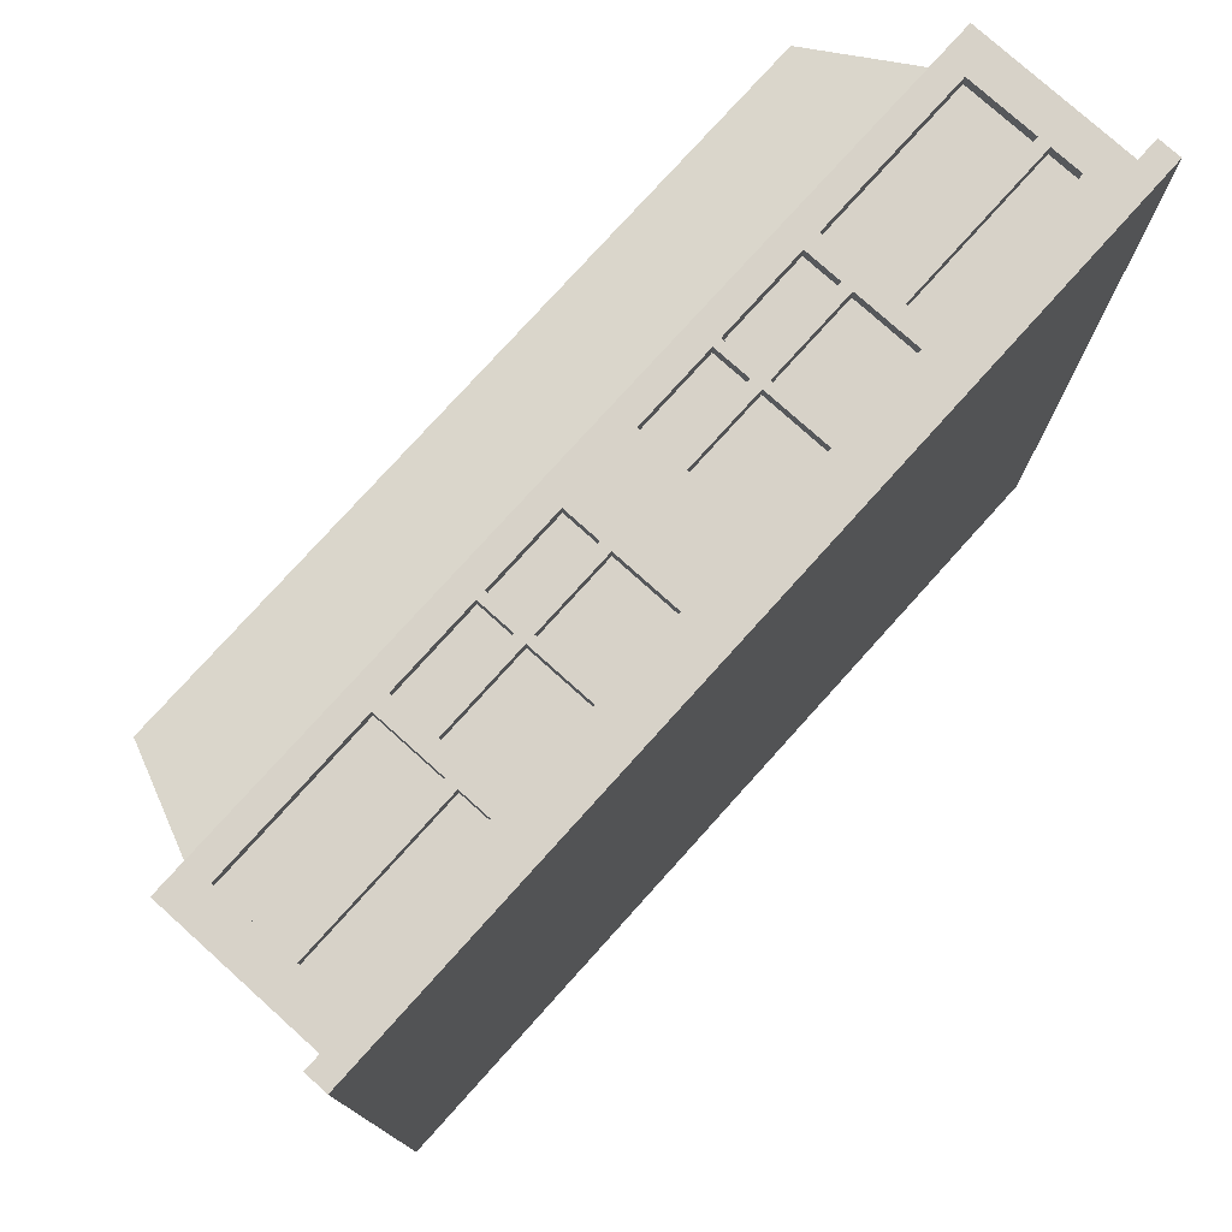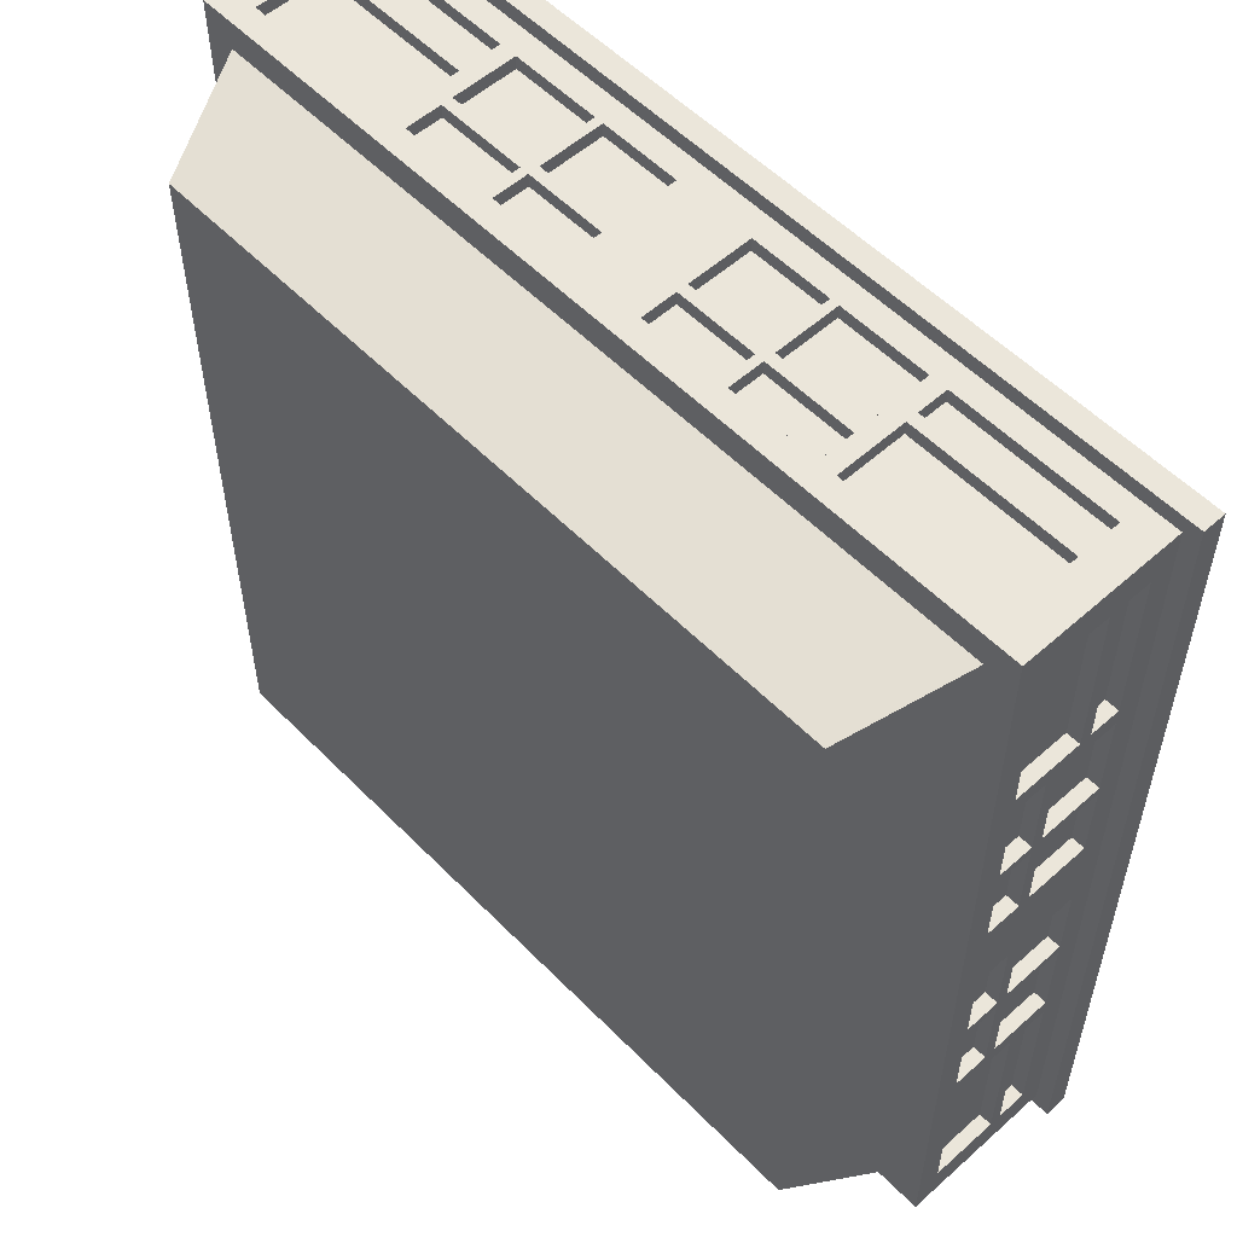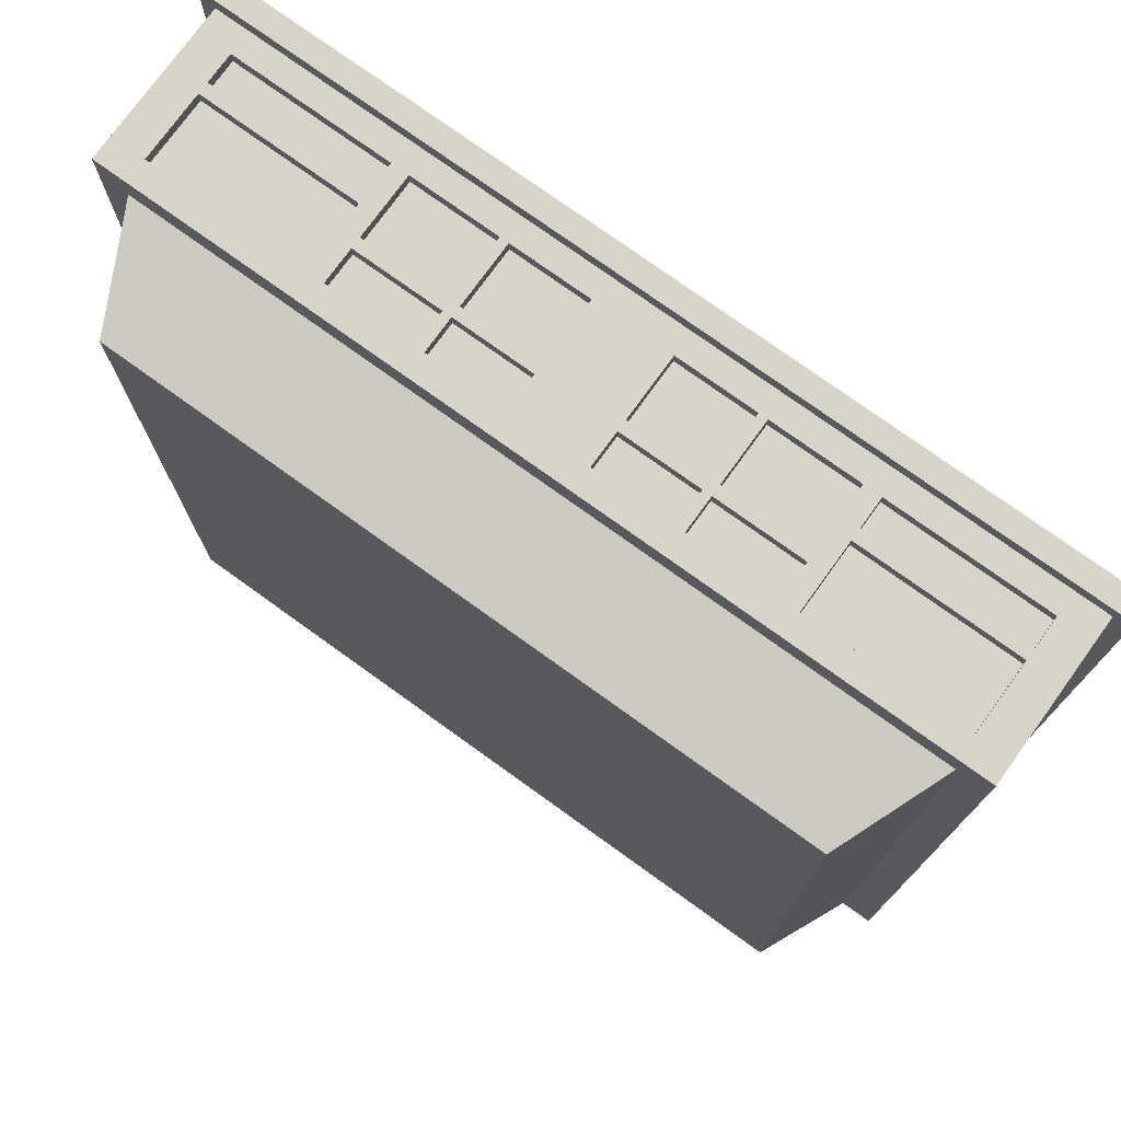
<metadata>
{"format":"obj","ext":"obj","renderer":"f3d","projection":"perspective","resolution":1024,"background":"white","views":[{"elev":77.3,"azim":132.0,"up":"+Z"},{"elev":54.9,"azim":46.8,"up":"+Z"},{"elev":75.7,"azim":35.8,"up":"+Z"}]}
</metadata>
<code>
v 3.958 1.179 3.641
v 3.958 1.179 -3.641
v 3.958 2.207 -3.641
v 3.958 2.207 3.641
v 3.958 2.207 0.364
v 3.958 1.179 0.364
v 3.958 2.207 -0.3641
v 3.958 1.179 -0.3641
v 3.958 2.207 2.002
v 3.958 1.179 2.002
v 3.958 2.207 -2.002
v 3.958 1.179 -2.002
v 3.958 2.207 -2.166
v 3.958 1.179 -2.166
v 3.958 2.207 2.166
v 3.958 1.179 2.166
v 3.958 1.179 1.183
v 3.958 2.207 1.183
v 3.958 1.179 -1.183
v 3.958 2.207 -1.183
v 3.958 1.179 1.101
v 3.958 2.207 1.101
v 3.958 1.179 -1.101
v 3.958 2.207 -1.101
v 3.958 1.611 2.002
v 3.958 1.611 1.183
v 3.958 1.611 1.101
v 3.958 1.611 0.364
v 3.958 1.508 2.002
v 3.958 1.508 1.183
v 3.958 1.508 1.101
v 3.958 1.508 0.364
v 3.958 1.611 -0.3641
v 3.958 1.611 -1.101
v 3.958 1.611 -1.183
v 3.958 1.611 -2.002
v 3.958 1.508 -0.3641
v 3.958 1.508 -1.101
v 3.958 1.508 -1.183
v 3.958 1.508 -2.002
v 3.958 1.817 3.641
v 3.958 1.817 2.166
v 3.958 1.817 -2.166
v 3.958 1.817 -3.641
v 3.958 1.925 -2.166
v 3.958 1.925 -3.641
v 3.958 1.925 3.641
v 3.958 1.925 2.166
v 3.834 2.207 -2.166
v 3.834 1.925 -2.166
v 3.834 1.925 -3.641
v 3.834 2.207 -3.641
v 3.834 2.207 2.002
v 3.834 1.611 2.002
v 3.834 1.611 1.183
v 3.834 2.207 1.183
v 3.834 2.207 -0.3641
v 3.834 1.611 -0.3641
v 3.834 1.611 -1.101
v 3.834 2.207 -1.101
v 3.834 1.925 3.641
v 3.834 1.925 2.166
v 3.834 2.207 2.166
v 3.834 2.207 3.641
v 3.834 1.611 -1.183
v 3.834 2.207 -1.183
v 3.834 1.611 -2.002
v 3.834 2.207 -2.002
v 3.834 1.611 1.101
v 3.834 2.207 1.101
v 3.834 1.611 0.364
v 3.834 2.207 0.364
v 3.834 1.508 2.002
v 3.834 1.508 1.183
v 3.834 1.179 2.002
v 3.834 1.179 1.183
v 3.834 1.508 1.101
v 3.834 1.508 0.364
v 3.834 1.179 1.101
v 3.834 1.179 0.364
v 3.834 1.508 -0.3641
v 3.834 1.508 -1.101
v 3.834 1.179 -0.3641
v 3.834 1.179 -1.101
v 3.834 1.508 -1.183
v 3.834 1.508 -2.002
v 3.834 1.179 -1.183
v 3.834 1.179 -2.002
v 3.834 1.179 3.641
v 3.834 1.179 2.166
v 3.834 1.817 2.166
v 3.834 1.817 3.641
v 3.834 1.817 -2.166
v 3.834 1.817 -3.641
v 3.834 1.179 -2.166
v 3.834 1.179 -3.641
v 3.958 0.9543 3.958
v 3.958 0.9543 -3.958
v 3.958 2.431 -3.958
v 3.958 2.431 3.958
v -3.641 1.179 3.958
v 3.641 1.179 3.958
v 3.641 2.207 3.958
v -3.641 2.207 3.958
v -0.364 2.207 3.958
v -0.364 1.179 3.958
v 0.3641 2.207 3.958
v 0.3641 1.179 3.958
v -2.002 2.207 3.958
v -2.002 1.179 3.958
v 2.002 2.207 3.958
v 2.002 1.179 3.958
v 2.166 2.207 3.958
v 2.166 1.179 3.958
v -2.166 2.207 3.958
v -2.166 1.179 3.958
v -1.183 1.179 3.958
v -1.183 2.207 3.958
v 1.183 1.179 3.958
v 1.183 2.207 3.958
v -1.101 1.179 3.958
v -1.101 2.207 3.958
v 1.101 1.179 3.958
v 1.101 2.207 3.958
v -2.002 1.611 3.958
v -1.183 1.611 3.958
v -1.101 1.611 3.958
v -0.364 1.611 3.958
v -2.002 1.508 3.958
v -1.183 1.508 3.958
v -1.101 1.508 3.958
v -0.364 1.508 3.958
v 0.3641 1.611 3.958
v 1.101 1.611 3.958
v 1.183 1.611 3.958
v 2.002 1.611 3.958
v 0.3641 1.508 3.958
v 1.101 1.508 3.958
v 1.183 1.508 3.958
v 2.002 1.508 3.958
v -3.641 1.817 3.958
v -2.166 1.817 3.958
v 2.166 1.817 3.958
v 3.641 1.817 3.958
v 2.166 1.925 3.958
v 3.641 1.925 3.958
v -3.641 1.925 3.958
v -2.166 1.925 3.958
v 2.166 2.207 3.834
v 2.166 1.925 3.834
v 3.641 1.925 3.834
v 3.641 2.207 3.834
v -2.002 2.207 3.834
v -2.002 1.611 3.834
v -1.183 1.611 3.834
v -1.183 2.207 3.834
v 0.3641 2.207 3.834
v 0.3641 1.611 3.834
v 1.101 1.611 3.834
v 1.101 2.207 3.834
v -3.641 1.925 3.834
v -2.166 1.925 3.834
v -2.166 2.207 3.834
v -3.641 2.207 3.834
v 1.183 1.611 3.834
v 1.183 2.207 3.834
v 2.002 1.611 3.834
v 2.002 2.207 3.834
v -1.101 1.611 3.834
v -1.101 2.207 3.834
v -0.364 1.611 3.834
v -0.364 2.207 3.834
v -2.002 1.508 3.834
v -1.183 1.508 3.834
v -2.002 1.179 3.834
v -1.183 1.179 3.834
v -1.101 1.508 3.834
v -0.364 1.508 3.834
v -1.101 1.179 3.834
v -0.364 1.179 3.834
v 0.3641 1.508 3.834
v 1.101 1.508 3.834
v 0.3641 1.179 3.834
v 1.101 1.179 3.834
v 1.183 1.508 3.834
v 2.002 1.508 3.834
v 1.183 1.179 3.834
v 2.002 1.179 3.834
v -3.641 1.179 3.834
v -2.166 1.179 3.834
v -2.166 1.817 3.834
v -3.641 1.817 3.834
v 2.166 1.817 3.834
v 3.641 1.817 3.834
v 2.166 1.179 3.834
v 3.641 1.179 3.834
v -3.958 0.9543 3.958
v -3.958 2.431 3.958
v 3.641 1.179 -3.958
v -3.641 1.179 -3.958
v -3.641 2.207 -3.958
v 3.641 2.207 -3.958
v 0.3641 2.207 -3.958
v 0.3641 1.179 -3.958
v -0.364 2.207 -3.958
v -0.364 1.179 -3.958
v 2.002 2.207 -3.958
v 2.002 1.179 -3.958
v -2.002 2.207 -3.958
v -2.002 1.179 -3.958
v -2.166 2.207 -3.958
v -2.166 1.179 -3.958
v 2.166 2.207 -3.958
v 2.166 1.179 -3.958
v 1.183 1.179 -3.958
v 1.183 2.207 -3.958
v -1.183 1.179 -3.958
v -1.183 2.207 -3.958
v 1.101 1.179 -3.958
v 1.101 2.207 -3.958
v -1.101 1.179 -3.958
v -1.101 2.207 -3.958
v 2.002 1.611 -3.958
v 1.183 1.611 -3.958
v 1.101 1.611 -3.958
v 0.3641 1.611 -3.958
v 2.002 1.508 -3.958
v 1.183 1.508 -3.958
v 1.101 1.508 -3.958
v 0.3641 1.508 -3.958
v -0.364 1.611 -3.958
v -1.101 1.611 -3.958
v -1.183 1.611 -3.958
v -2.002 1.611 -3.958
v -0.364 1.508 -3.958
v -1.101 1.508 -3.958
v -1.183 1.508 -3.958
v -2.002 1.508 -3.958
v 3.641 1.817 -3.958
v 2.166 1.817 -3.958
v -2.166 1.817 -3.958
v -3.641 1.817 -3.958
v -2.166 1.925 -3.958
v -3.641 1.925 -3.958
v 3.641 1.925 -3.958
v 2.166 1.925 -3.958
v -2.166 2.207 -3.834
v -2.166 1.925 -3.834
v -3.641 1.925 -3.834
v -3.641 2.207 -3.834
v 2.002 2.207 -3.834
v 2.002 1.611 -3.834
v 1.183 1.611 -3.834
v 1.183 2.207 -3.834
v -0.364 2.207 -3.834
v -0.364 1.611 -3.834
v -1.101 1.611 -3.834
v -1.101 2.207 -3.834
v 3.641 1.925 -3.834
v 2.166 1.925 -3.834
v 2.166 2.207 -3.834
v 3.641 2.207 -3.834
v -1.183 1.611 -3.834
v -1.183 2.207 -3.834
v -2.002 1.611 -3.834
v -2.002 2.207 -3.834
v 1.101 1.611 -3.834
v 1.101 2.207 -3.834
v 0.3641 1.611 -3.834
v 0.3641 2.207 -3.834
v 2.002 1.508 -3.834
v 1.183 1.508 -3.834
v 2.002 1.179 -3.834
v 1.183 1.179 -3.834
v 1.101 1.508 -3.834
v 0.3641 1.508 -3.834
v 1.101 1.179 -3.834
v 0.3641 1.179 -3.834
v -0.364 1.508 -3.834
v -1.101 1.508 -3.834
v -0.364 1.179 -3.834
v -1.101 1.179 -3.834
v -1.183 1.508 -3.834
v -2.002 1.508 -3.834
v -1.183 1.179 -3.834
v -2.002 1.179 -3.834
v 3.641 1.179 -3.834
v 2.166 1.179 -3.834
v 2.166 1.817 -3.834
v 3.641 1.817 -3.834
v -2.166 1.817 -3.834
v -3.641 1.817 -3.834
v -2.166 1.179 -3.834
v -3.641 1.179 -3.834
v -3.958 0.9543 -3.958
v -3.958 2.431 -3.958
v -3.958 1.179 -3.641
v -3.958 1.179 3.641
v -3.958 2.207 3.641
v -3.958 2.207 -3.641
v -3.958 2.207 -0.3641
v -3.958 1.179 -0.3641
v -3.958 2.207 0.364
v -3.958 1.179 0.364
v -3.958 2.207 -2.002
v -3.958 1.179 -2.002
v -3.958 2.207 2.002
v -3.958 1.179 2.002
v -3.958 2.207 2.166
v -3.958 1.179 2.166
v -3.958 2.207 -2.166
v -3.958 1.179 -2.166
v -3.958 1.179 -1.183
v -3.958 2.207 -1.183
v -3.958 1.179 1.183
v -3.958 2.207 1.183
v -3.958 1.179 -1.101
v -3.958 2.207 -1.101
v -3.958 1.179 1.101
v -3.958 2.207 1.101
v -3.958 1.611 -2.002
v -3.958 1.611 -1.183
v -3.958 1.611 -1.101
v -3.958 1.611 -0.3641
v -3.958 1.508 -2.002
v -3.958 1.508 -1.183
v -3.958 1.508 -1.101
v -3.958 1.508 -0.3641
v -3.958 1.611 0.364
v -3.958 1.611 1.101
v -3.958 1.611 1.183
v -3.958 1.611 2.002
v -3.958 1.508 0.364
v -3.958 1.508 1.101
v -3.958 1.508 1.183
v -3.958 1.508 2.002
v -3.958 1.817 -3.641
v -3.958 1.817 -2.166
v -3.958 1.817 2.166
v -3.958 1.817 3.641
v -3.958 1.925 2.166
v -3.958 1.925 3.641
v -3.958 1.925 -3.641
v -3.958 1.925 -2.166
v -3.834 2.207 2.166
v -3.834 1.925 2.166
v -3.834 1.925 3.641
v -3.834 2.207 3.641
v -3.834 2.207 -2.002
v -3.834 1.611 -2.002
v -3.834 1.611 -1.183
v -3.834 2.207 -1.183
v -3.834 2.207 0.364
v -3.834 1.611 0.364
v -3.834 1.611 1.101
v -3.834 2.207 1.101
v -3.834 1.925 -3.641
v -3.834 1.925 -2.166
v -3.834 2.207 -2.166
v -3.834 2.207 -3.641
v -3.834 1.611 1.183
v -3.834 2.207 1.183
v -3.834 1.611 2.002
v -3.834 2.207 2.002
v -3.834 1.611 -1.101
v -3.834 2.207 -1.101
v -3.834 1.611 -0.3641
v -3.834 2.207 -0.3641
v -3.834 1.508 -2.002
v -3.834 1.508 -1.183
v -3.834 1.179 -2.002
v -3.834 1.179 -1.183
v -3.834 1.508 -1.101
v -3.834 1.508 -0.3641
v -3.834 1.179 -1.101
v -3.834 1.179 -0.3641
v -3.834 1.508 0.364
v -3.834 1.508 1.101
v -3.834 1.179 0.364
v -3.834 1.179 1.101
v -3.834 1.508 1.183
v -3.834 1.508 2.002
v -3.834 1.179 1.183
v -3.834 1.179 2.002
v -3.834 1.179 -3.641
v -3.834 1.179 -2.166
v -3.834 1.817 -2.166
v -3.834 1.817 -3.641
v -3.834 1.817 2.166
v -3.834 1.817 3.641
v -3.834 1.179 2.166
v -3.834 1.179 3.641
v -3.278 0 3.278
v 3.278 0 3.278
v -3.675 0.9543 3.676
v 3.676 0.9543 3.676
v -3.675 0.9543 -3.676
v 3.676 0.9543 -3.676
v -3.278 0 -3.278
v 3.278 0 -3.278
v -4.103 2.431 4.103
v 4.103 2.431 4.103
v 4.103 2.431 -4.103
v -4.103 2.431 -4.103
v -4.103 2.638 4.103
v 4.103 2.638 4.103
v 4.103 2.638 -4.103
v -4.103 2.638 -4.103
v -4.103 2.638 0
v 4.103 2.638 0
v 0 2.638 4.103
v 0 2.638 0
v 0 2.638 -4.103
f 49 50 51 52
f 97 98 2 14 12 19 23 8 6 21 17 10 16 1
f 98 99 3 46 44 2
f 99 100 4 15 9 18 22 5 7 24 20 11 13 3
f 100 97 1 41 47 4
f 53 54 55 56
f 8 37 33 7 5 28 32 6
f 15 48 42 16 10 29 25 9
f 57 58 59 60
f 11 36 40 12 14 43 45 13
f 61 62 63 64
f 18 26 27 22
f 66 65 67 68
f 70 69 71 72
f 24 34 35 20
f 26 25 29 30
f 27 26 30 31
f 28 27 31 32
f 74 73 75 76
f 31 30 17 21
f 78 77 79 80
f 34 33 37 38
f 35 34 38 39
f 36 35 39 40
f 82 81 83 84
f 39 38 23 19
f 86 85 87 88
f 89 90 91 92
f 94 93 95 96
f 46 45 43 44
f 41 42 48 47
f 13 45 50 49
f 45 46 51 50
f 46 3 52 51
f 3 13 49 52
f 9 25 54 53
f 25 26 55 54
f 26 18 56 55
f 18 9 53 56
f 7 33 58 57
f 33 34 59 58
f 34 24 60 59
f 24 7 57 60
f 47 48 62 61
f 48 15 63 62
f 15 4 64 63
f 4 47 61 64
f 20 35 65 66
f 35 36 67 65
f 36 11 68 67
f 11 20 66 68
f 22 27 69 70
f 27 28 71 69
f 28 5 72 71
f 5 22 70 72
f 30 29 73 74
f 29 10 75 73
f 10 17 76 75
f 17 30 74 76
f 32 31 77 78
f 31 21 79 77
f 21 6 80 79
f 6 32 78 80
f 38 37 81 82
f 37 8 83 81
f 8 23 84 83
f 23 38 82 84
f 40 39 85 86
f 39 19 87 85
f 19 12 88 87
f 12 40 86 88
f 1 16 90 89
f 16 42 91 90
f 42 41 92 91
f 41 1 89 92
f 44 43 93 94
f 43 14 95 93
f 14 2 96 95
f 2 44 94 96
f 149 150 151 152
f 197 97 102 114 112 119 123 108 106 121 117 110 116 101
f 97 100 103 146 144 102
f 100 198 104 115 109 118 122 105 107 124 120 111 113 103
f 198 197 101 141 147 104
f 153 154 155 156
f 108 137 133 107 105 128 132 106
f 115 148 142 116 110 129 125 109
f 157 158 159 160
f 111 136 140 112 114 143 145 113
f 161 162 163 164
f 118 126 127 122
f 166 165 167 168
f 170 169 171 172
f 124 134 135 120
f 126 125 129 130
f 127 126 130 131
f 128 127 131 132
f 174 173 175 176
f 131 130 117 121
f 178 177 179 180
f 134 133 137 138
f 135 134 138 139
f 136 135 139 140
f 182 181 183 184
f 139 138 123 119
f 186 185 187 188
f 189 190 191 192
f 194 193 195 196
f 146 145 143 144
f 141 142 148 147
f 113 145 150 149
f 145 146 151 150
f 146 103 152 151
f 103 113 149 152
f 109 125 154 153
f 125 126 155 154
f 126 118 156 155
f 118 109 153 156
f 107 133 158 157
f 133 134 159 158
f 134 124 160 159
f 124 107 157 160
f 147 148 162 161
f 148 115 163 162
f 115 104 164 163
f 104 147 161 164
f 120 135 165 166
f 135 136 167 165
f 136 111 168 167
f 111 120 166 168
f 122 127 169 170
f 127 128 171 169
f 128 105 172 171
f 105 122 170 172
f 130 129 173 174
f 129 110 175 173
f 110 117 176 175
f 117 130 174 176
f 132 131 177 178
f 131 121 179 177
f 121 106 180 179
f 106 132 178 180
f 138 137 181 182
f 137 108 183 181
f 108 123 184 183
f 123 138 182 184
f 140 139 185 186
f 139 119 187 185
f 119 112 188 187
f 112 140 186 188
f 101 116 190 189
f 116 142 191 190
f 142 141 192 191
f 141 101 189 192
f 144 143 193 194
f 143 114 195 193
f 114 102 196 195
f 102 144 194 196
f 247 248 249 250
f 98 295 200 212 210 217 221 206 204 219 215 208 214 199
f 295 296 201 244 242 200
f 296 99 202 213 207 216 220 203 205 222 218 209 211 201
f 99 98 199 239 245 202
f 251 252 253 254
f 206 235 231 205 203 226 230 204
f 213 246 240 214 208 227 223 207
f 255 256 257 258
f 209 234 238 210 212 241 243 211
f 259 260 261 262
f 216 224 225 220
f 264 263 265 266
f 268 267 269 270
f 222 232 233 218
f 224 223 227 228
f 225 224 228 229
f 226 225 229 230
f 272 271 273 274
f 229 228 215 219
f 276 275 277 278
f 232 231 235 236
f 233 232 236 237
f 234 233 237 238
f 280 279 281 282
f 237 236 221 217
f 284 283 285 286
f 287 288 289 290
f 292 291 293 294
f 244 243 241 242
f 239 240 246 245
f 211 243 248 247
f 243 244 249 248
f 244 201 250 249
f 201 211 247 250
f 207 223 252 251
f 223 224 253 252
f 224 216 254 253
f 216 207 251 254
f 205 231 256 255
f 231 232 257 256
f 232 222 258 257
f 222 205 255 258
f 245 246 260 259
f 246 213 261 260
f 213 202 262 261
f 202 245 259 262
f 218 233 263 264
f 233 234 265 263
f 234 209 266 265
f 209 218 264 266
f 220 225 267 268
f 225 226 269 267
f 226 203 270 269
f 203 220 268 270
f 228 227 271 272
f 227 208 273 271
f 208 215 274 273
f 215 228 272 274
f 230 229 275 276
f 229 219 277 275
f 219 204 278 277
f 204 230 276 278
f 236 235 279 280
f 235 206 281 279
f 206 221 282 281
f 221 236 280 282
f 238 237 283 284
f 237 217 285 283
f 217 210 286 285
f 210 238 284 286
f 199 214 288 287
f 214 240 289 288
f 240 239 290 289
f 239 199 287 290
f 242 241 291 292
f 241 212 293 291
f 212 200 294 293
f 200 242 292 294
f 345 346 347 348
f 295 197 298 310 308 315 319 304 302 317 313 306 312 297
f 197 198 299 342 340 298
f 198 296 300 311 305 314 318 301 303 320 316 307 309 299
f 296 295 297 337 343 300
f 349 350 351 352
f 304 333 329 303 301 324 328 302
f 311 344 338 312 306 325 321 305
f 353 354 355 356
f 307 332 336 308 310 339 341 309
f 357 358 359 360
f 314 322 323 318
f 362 361 363 364
f 366 365 367 368
f 320 330 331 316
f 322 321 325 326
f 323 322 326 327
f 324 323 327 328
f 370 369 371 372
f 327 326 313 317
f 374 373 375 376
f 330 329 333 334
f 331 330 334 335
f 332 331 335 336
f 378 377 379 380
f 335 334 319 315
f 382 381 383 384
f 385 386 387 388
f 390 389 391 392
f 342 341 339 340
f 337 338 344 343
f 309 341 346 345
f 341 342 347 346
f 342 299 348 347
f 299 309 345 348
f 305 321 350 349
f 321 322 351 350
f 322 314 352 351
f 314 305 349 352
f 303 329 354 353
f 329 330 355 354
f 330 320 356 355
f 320 303 353 356
f 343 344 358 357
f 344 311 359 358
f 311 300 360 359
f 300 343 357 360
f 316 331 361 362
f 331 332 363 361
f 332 307 364 363
f 307 316 362 364
f 318 323 365 366
f 323 324 367 365
f 324 301 368 367
f 301 318 366 368
f 326 325 369 370
f 325 306 371 369
f 306 313 372 371
f 313 326 370 372
f 328 327 373 374
f 327 317 375 373
f 317 302 376 375
f 302 328 374 376
f 334 333 377 378
f 333 304 379 377
f 304 319 380 379
f 319 334 378 380
f 336 335 381 382
f 335 315 383 381
f 315 308 384 383
f 308 336 382 384
f 297 312 386 385
f 312 338 387 386
f 338 337 388 387
f 337 297 385 388
f 340 339 389 390
f 339 310 391 389
f 310 298 392 391
f 298 340 390 392
f 393 394 396 395
f 409 412 413 408
f 397 398 400 399
f 399 400 394 393
f 394 400 398 396
f 399 393 395 397
f 395 396 97 197
f 396 398 98 97
f 398 397 295 98
f 397 395 197 295
f 198 100 402 401
f 100 99 403 402
f 99 296 404 403
f 296 198 401 404
f 401 402 406 411 405
f 402 403 407 410 406
f 403 404 408 413 407
f 404 401 405 409 408
f 405 411 412 409
f 412 411 406 410
f 413 412 410 407

</code>
